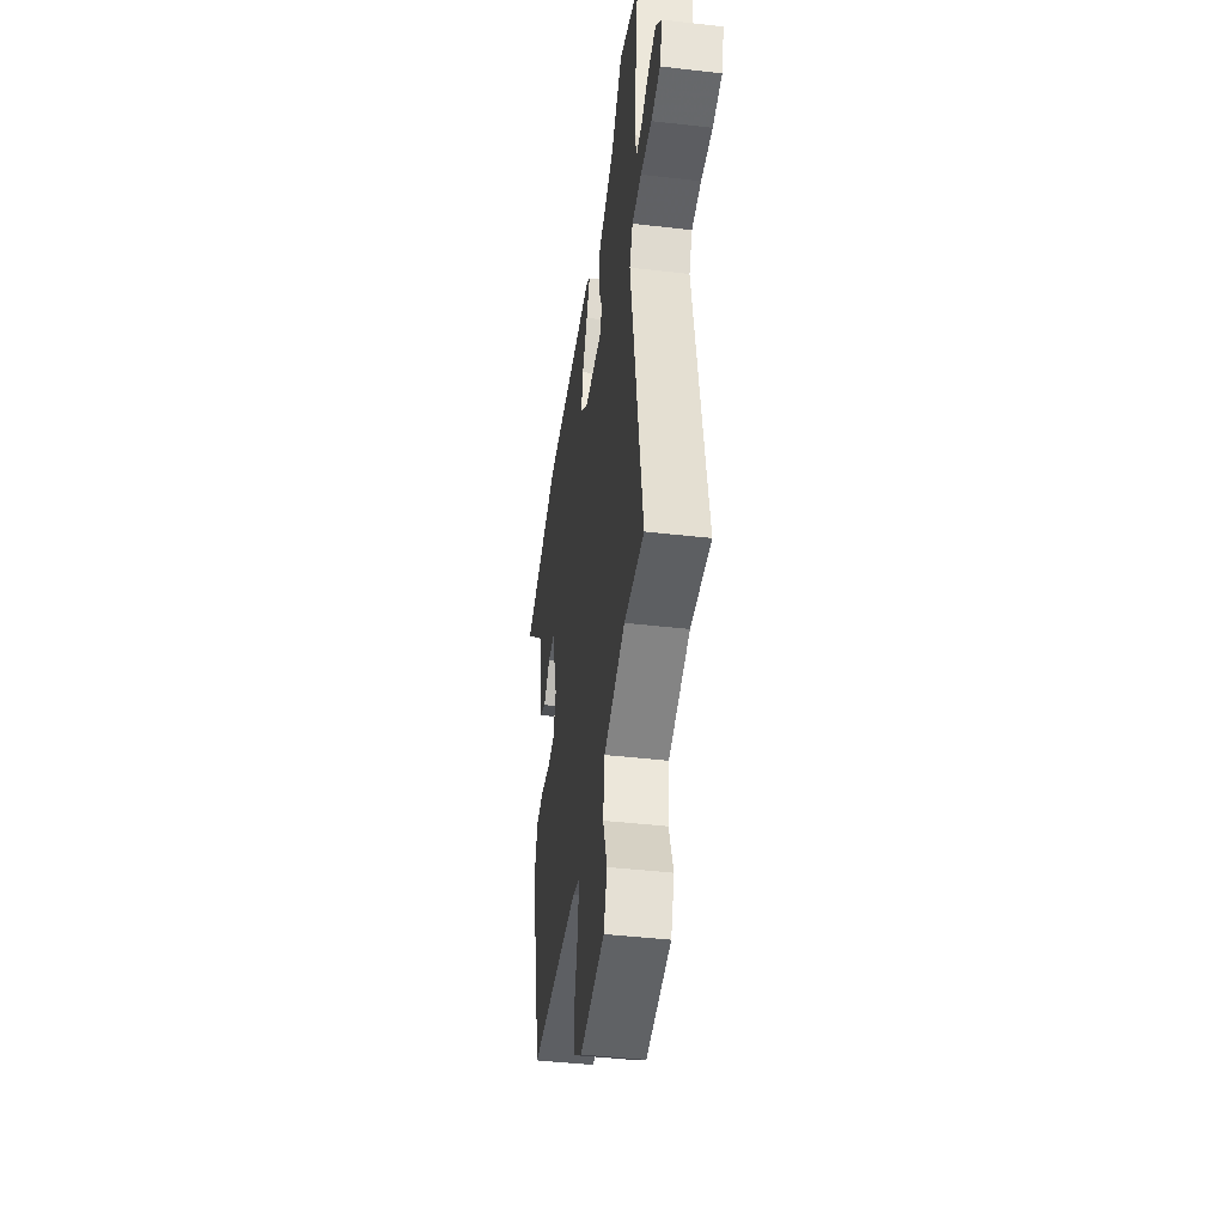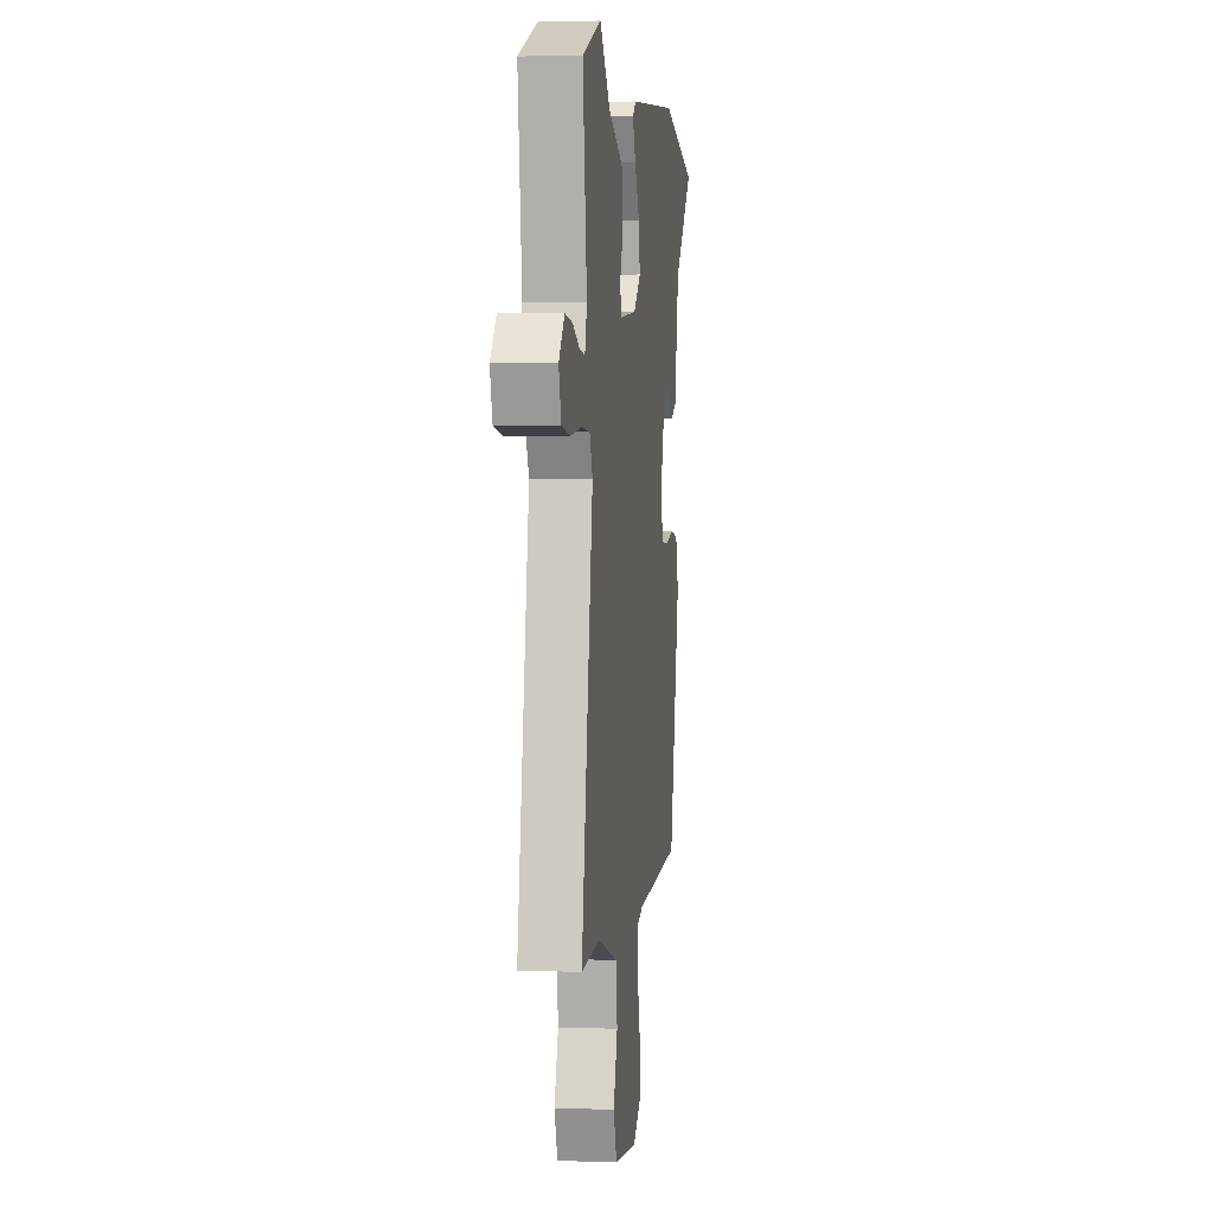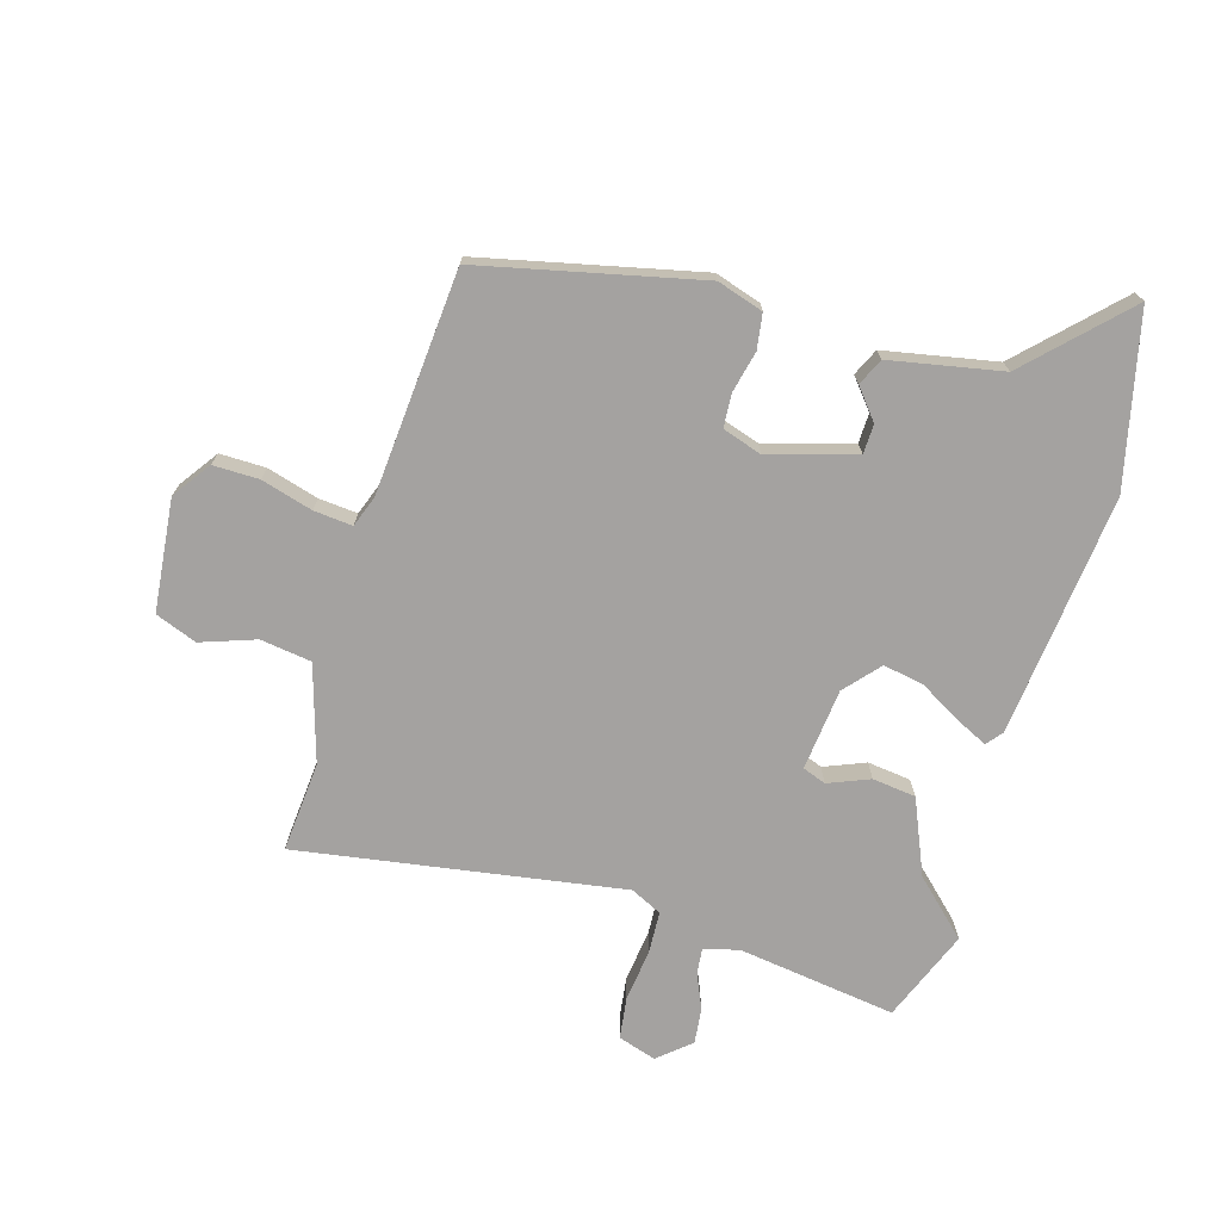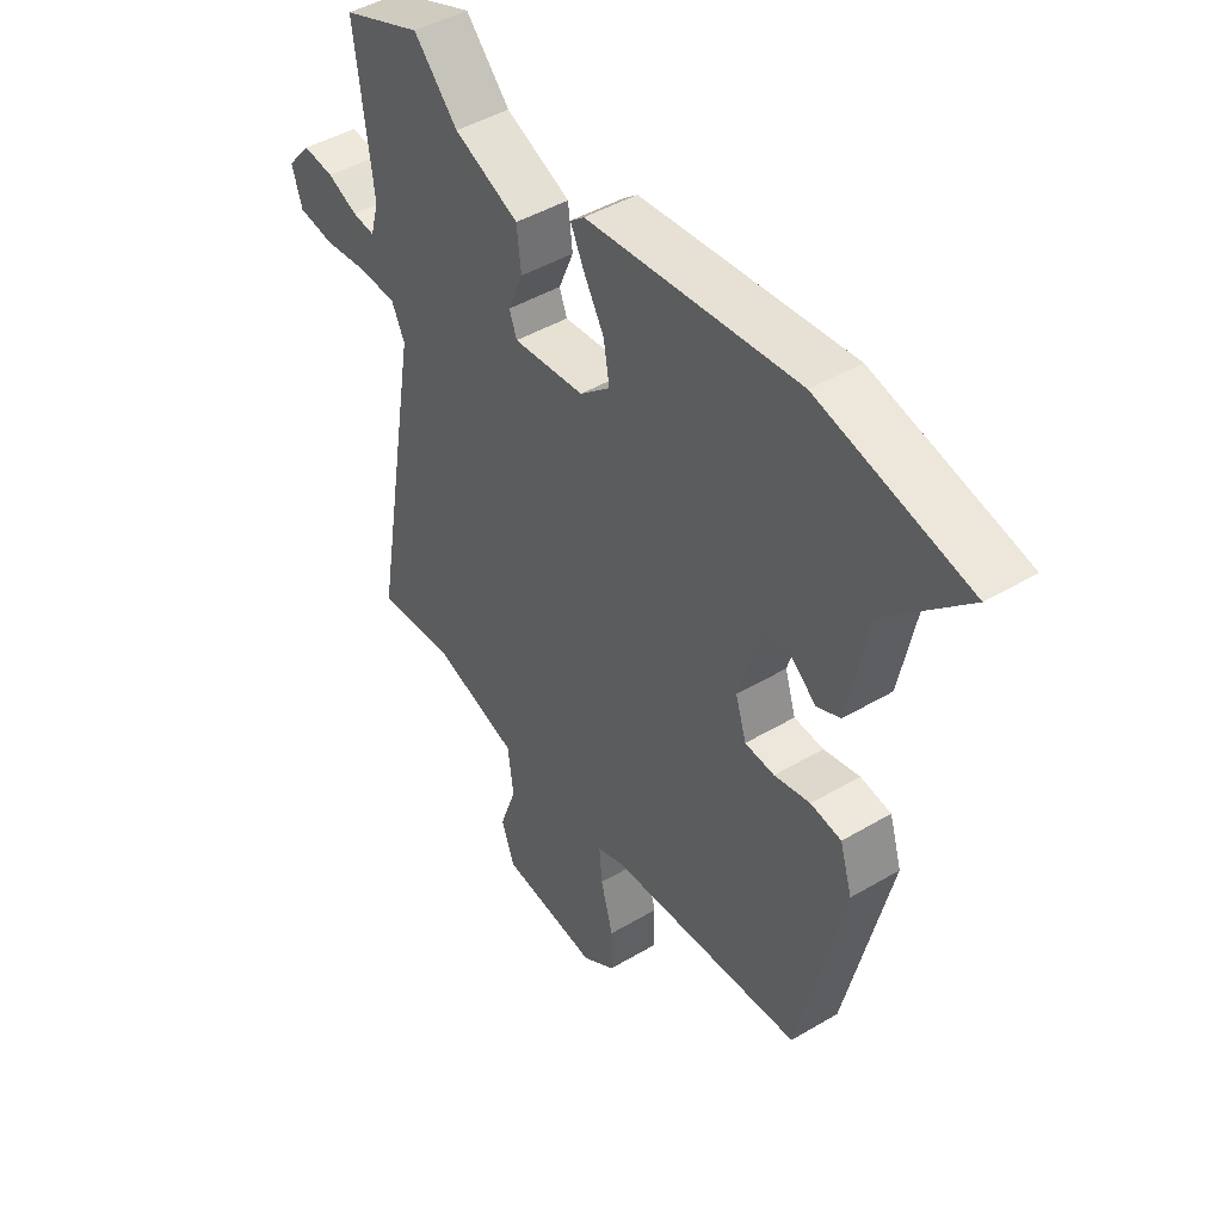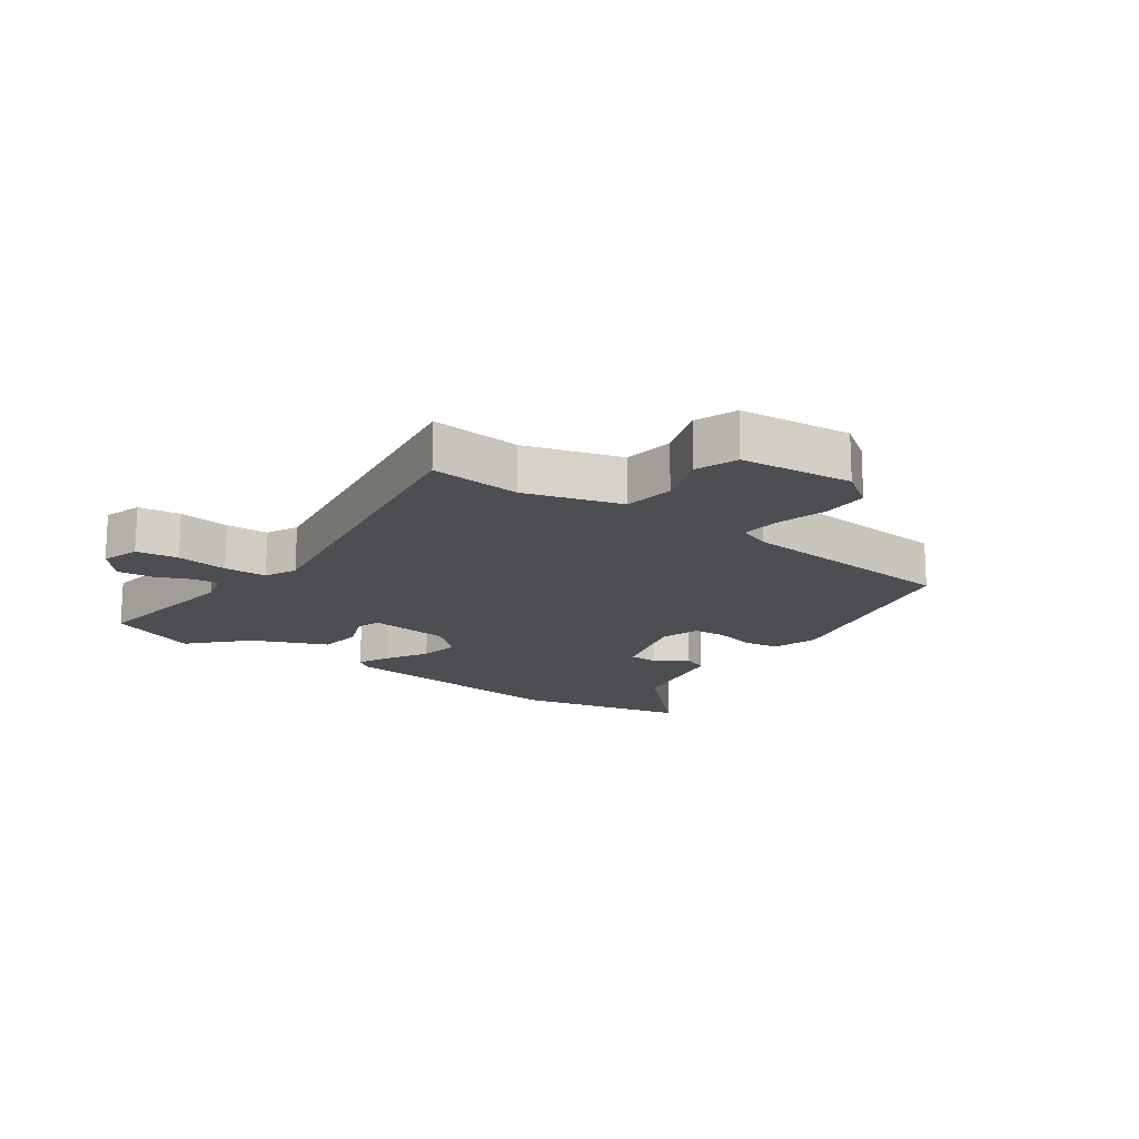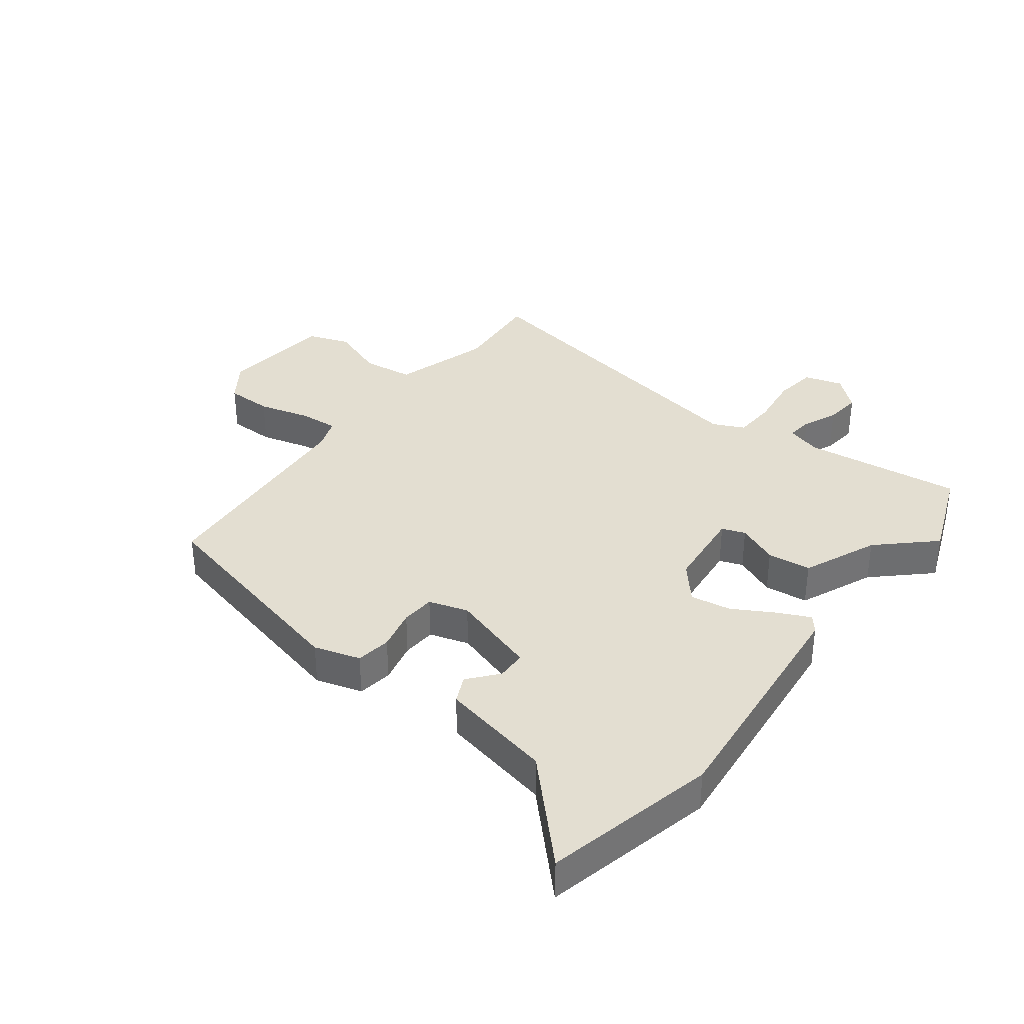
<metadata>
{"format":"obj","ext":"obj","renderer":"f3d","projection":"perspective","resolution":1024,"background":"white","views":[{"elev":-43.9,"azim":82.3,"up":"+Z"},{"elev":2.8,"azim":97.1,"up":"+Z"},{"elev":-72.7,"azim":-107.0,"up":"+Y"},{"elev":45.1,"azim":-124.5,"up":"+Z"},{"elev":-16.5,"azim":143.7,"up":"+Y"},{"elev":36.2,"azim":-52.8,"up":"+Y"}]}
</metadata>
<code>
v -0.63 0.07 0.469
v -0.351 0.07 0.536
v 0.043 0.07 0.498
v 0.069 0.07 0.477
v 0.044 0.07 0.424
v 0.006 0.07 0.357
v -0.005 0.07 0.291
v 0.052 0.07 0.242
v 0.185 0.07 0.229
v 0.199 0.07 0.267
v 0.171 0.07 0.334
v 0.179 0.07 0.405
v 0.3 0.07 0.458
v 0.382 0.07 0.546
v 0.531 0.07 0.488
v 0.498 0.07 0.23
v 0.514 0.07 0.173
v 0.556 0.07 0.178
v 0.612 0.07 0.203
v 0.67 0.07 0.21
v 0.715 0.07 0.158
v 0.696 0.07 0.096
v 0.628 0.07 0.086
v 0.544 0.07 0.096
v 0.475 0.07 0.092
v 0.451 0.07 0.041
v 0.541 0.07 -0.485
v 0.394 0.07 -0.474
v 0.238 0.07 -0.523
v 0.227 0.07 -0.606
v 0.259 0.07 -0.695
v 0.234 0.07 -0.763
v 0.052 0.07 -0.784
v -0.01 0.07 -0.741
v -0.01 0.07 -0.666
v 0.013 0.07 -0.582
v 0.018 0.07 -0.519
v -0.033 0.07 -0.501
v -0.396 0.07 -0.476
v -0.48 0.07 -0.12
v -0.457 0.07 -0.045
v -0.4 0.07 -0.036
v -0.333 0.07 -0.051
v -0.278 0.07 -0.047
v -0.258 0.07 0.017
v -0.301 0.07 0.158
v -0.349 0.07 0.159
v -0.397 0.07 0.119
v -0.441 0.07 0.139
v -0.478 0.07 0.321
v -0.63 0 0.469
v -0.351 0 0.536
v 0.043 0 0.498
v 0.069 0 0.477
v 0.044 0 0.424
v 0.006 0 0.357
v -0.005 0 0.291
v 0.052 0 0.242
v 0.185 0 0.229
v 0.199 0 0.267
v 0.171 0 0.334
v 0.179 0 0.405
v 0.3 0 0.458
v 0.382 0 0.546
v 0.531 0 0.488
v 0.498 0 0.23
v 0.514 0 0.173
v 0.556 0 0.178
v 0.612 0 0.203
v 0.67 0 0.21
v 0.715 0 0.158
v 0.696 0 0.096
v 0.628 0 0.086
v 0.544 0 0.096
v 0.475 0 0.092
v 0.451 0 0.041
v 0.541 0 -0.485
v 0.394 0 -0.474
v 0.238 0 -0.523
v 0.227 0 -0.606
v 0.259 0 -0.695
v 0.234 0 -0.763
v 0.052 0 -0.784
v -0.01 0 -0.741
v -0.01 0 -0.666
v 0.013 0 -0.582
v 0.018 0 -0.519
v -0.033 0 -0.501
v -0.396 0 -0.476
v -0.48 0 -0.12
v -0.457 0 -0.045
v -0.4 0 -0.036
v -0.333 0 -0.051
v -0.278 0 -0.047
v -0.258 0 0.017
v -0.301 0 0.158
v -0.349 0 0.159
v -0.397 0 0.119
v -0.441 0 0.139
v -0.478 0 0.321
f 47 48 49 50
f 46 47 50
f 46 50 1 2
f 45 46 2 3
f 44 45 3 4
f 40 41 42 43
f 38 39 40 43
f 37 38 43 44
f 33 34 35 36
f 33 36 37
f 30 31 32 33
f 29 30 33 37
f 28 29 37 44
f 26 27 28 44
f 21 22 23 24
f 21 24 25
f 18 19 20 21
f 17 18 21 25
f 16 17 25
f 13 14 15 16
f 10 11 12 13
f 9 10 13 16
f 44 4 5 6
f 44 6 7
f 9 16 25 26
f 8 9 26 44
f 7 8 44
f 100 99 98 97
f 100 97 96
f 52 51 100 96
f 53 52 96 95
f 54 53 95 94
f 93 92 91 90
f 93 90 89 88
f 94 93 88 87
f 86 85 84 83
f 87 86 83
f 83 82 81 80
f 87 83 80 79
f 94 87 79 78
f 94 78 77 76
f 74 73 72 71
f 75 74 71
f 71 70 69 68
f 75 71 68 67
f 75 67 66
f 66 65 64 63
f 63 62 61 60
f 66 63 60 59
f 56 55 54 94
f 57 56 94
f 76 75 66 59
f 94 76 59 58
f 94 58 57
f 1 51 52 2
f 2 52 53 3
f 3 53 54 4
f 4 54 55 5
f 5 55 56 6
f 6 56 57 7
f 7 57 58 8
f 8 58 59 9
f 9 59 60 10
f 10 60 61 11
f 11 61 62 12
f 12 62 63 13
f 13 63 64 14
f 14 64 65 15
f 15 65 66 16
f 16 66 67 17
f 17 67 68 18
f 18 68 69 19
f 19 69 70 20
f 20 70 71 21
f 21 71 72 22
f 22 72 73 23
f 23 73 74 24
f 24 74 75 25
f 25 75 76 26
f 26 76 77 27
f 27 77 78 28
f 28 78 79 29
f 29 79 80 30
f 30 80 81 31
f 31 81 82 32
f 32 82 83 33
f 33 83 84 34
f 34 84 85 35
f 35 85 86 36
f 36 86 87 37
f 37 87 88 38
f 38 88 89 39
f 39 89 90 40
f 40 90 91 41
f 41 91 92 42
f 42 92 93 43
f 43 93 94 44
f 44 94 95 45
f 45 95 96 46
f 46 96 97 47
f 47 97 98 48
f 48 98 99 49
f 49 99 100 50
f 50 100 51 1

</code>
